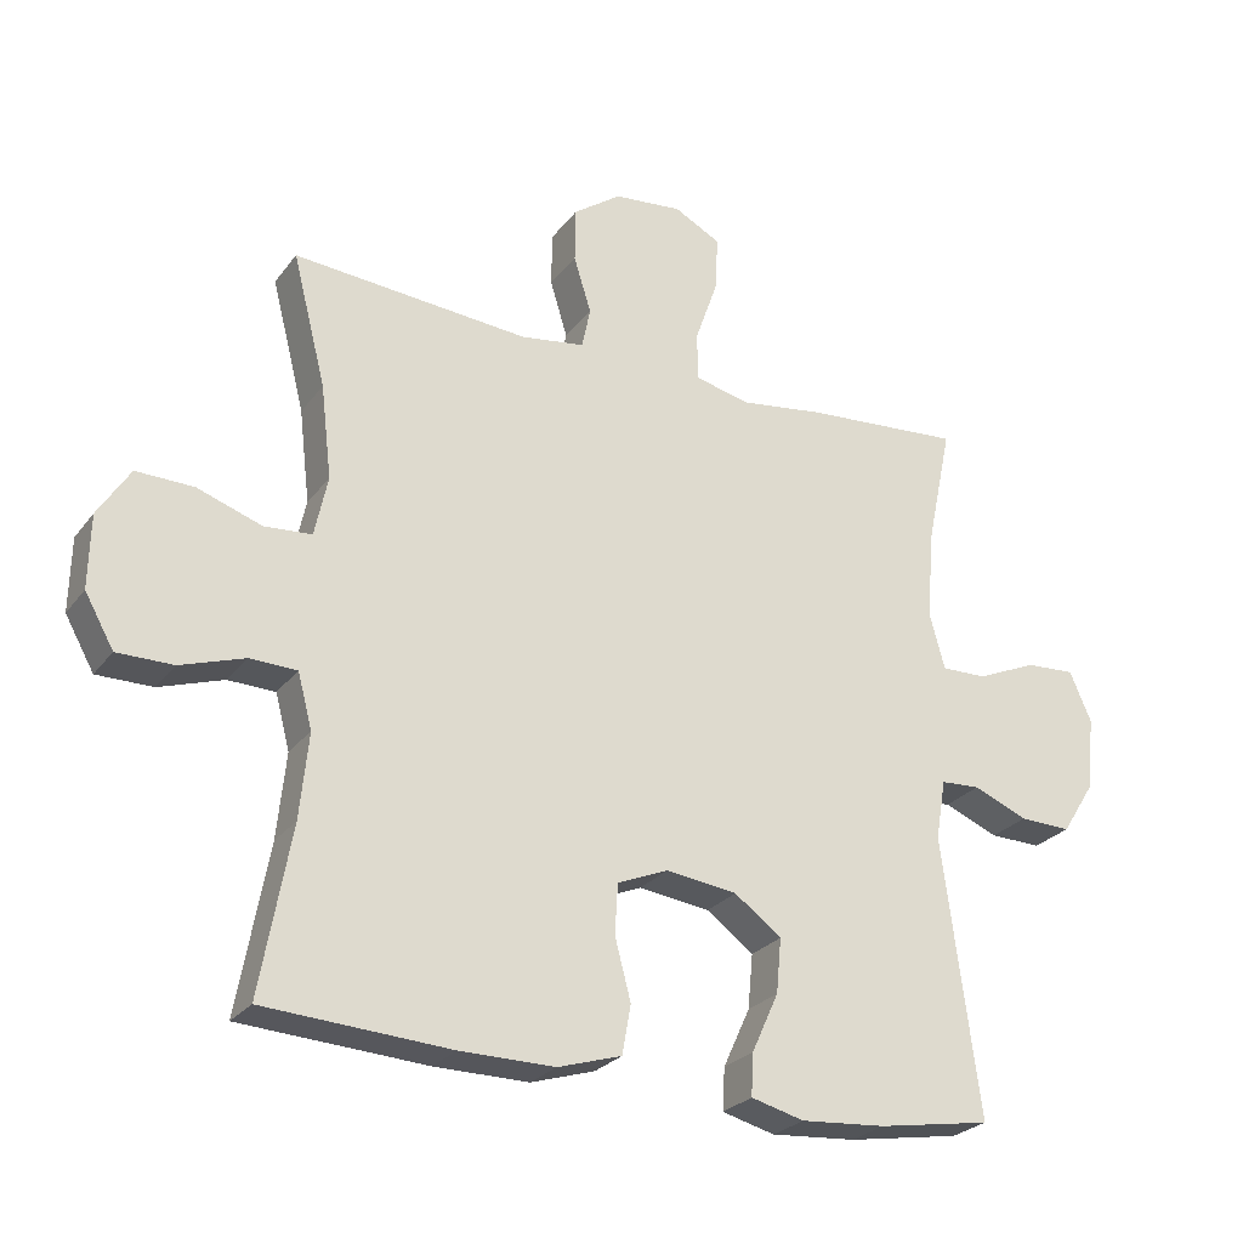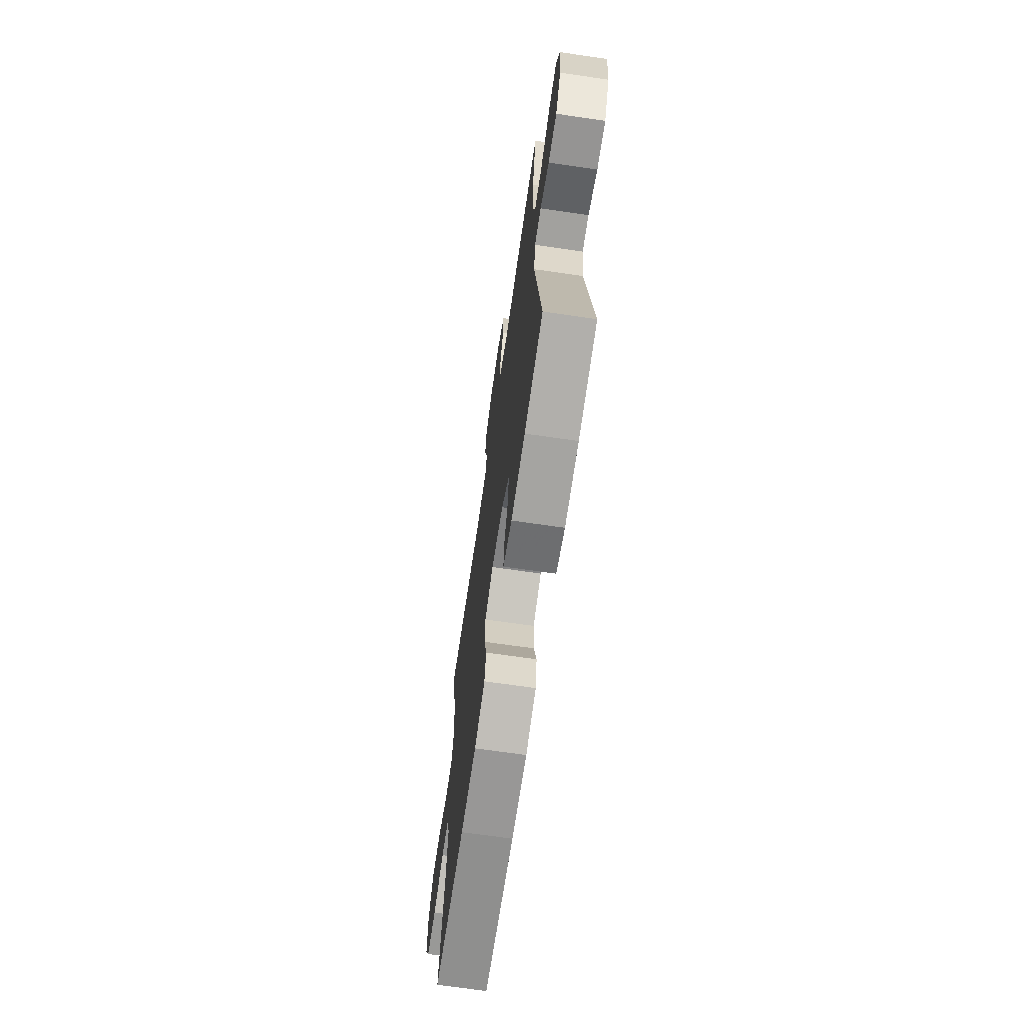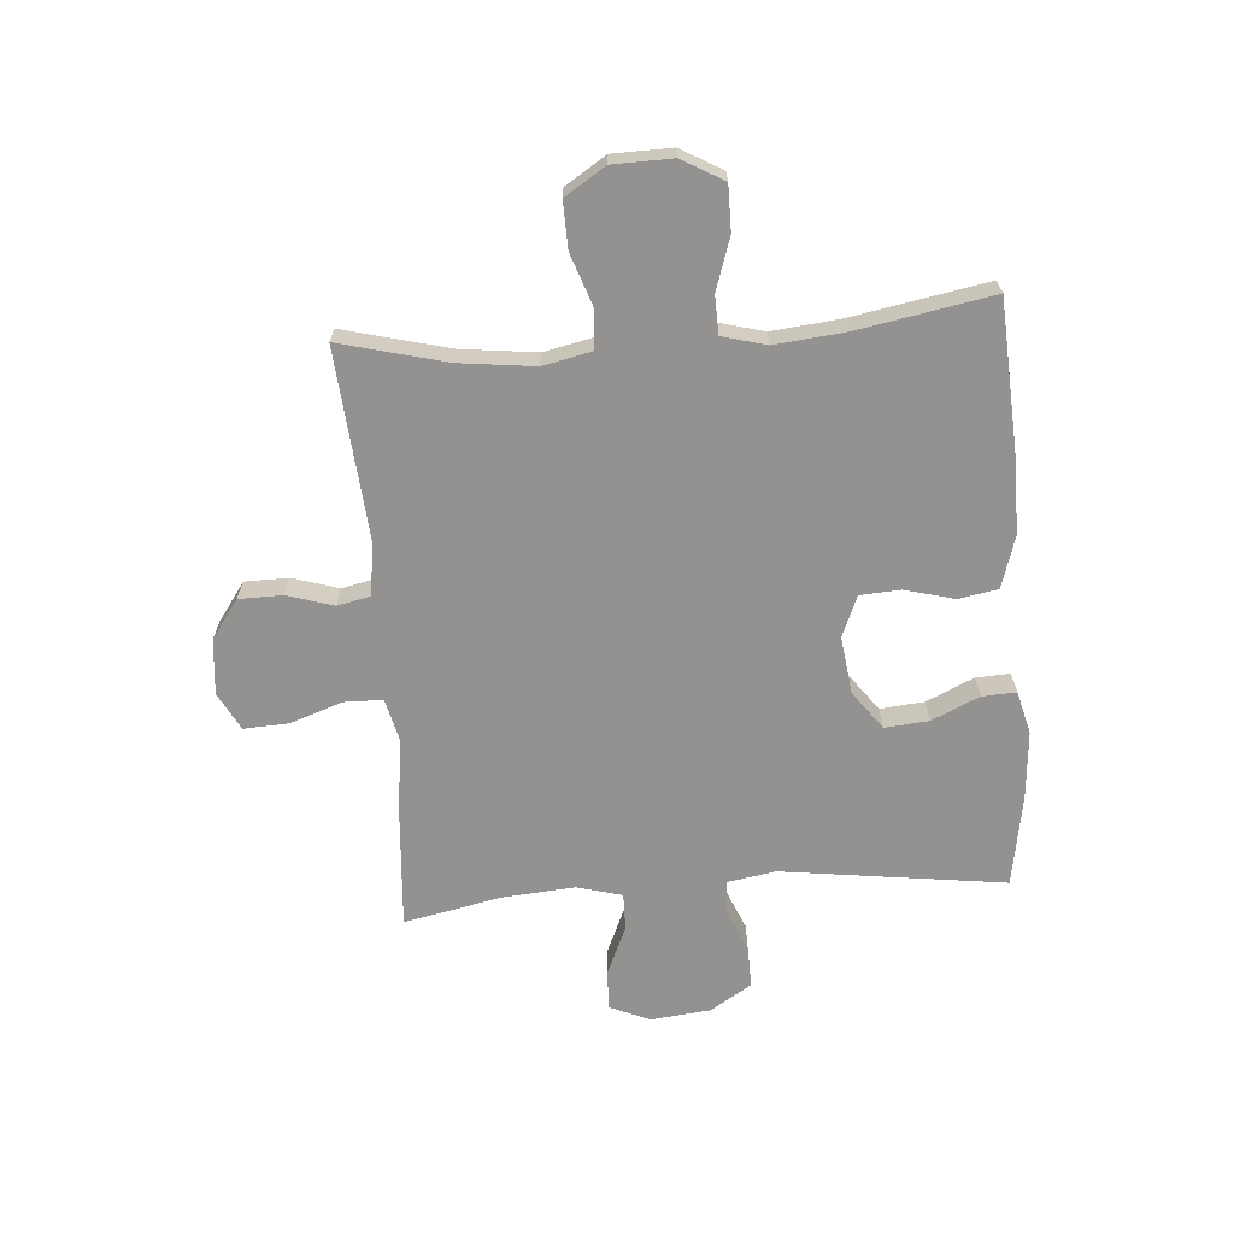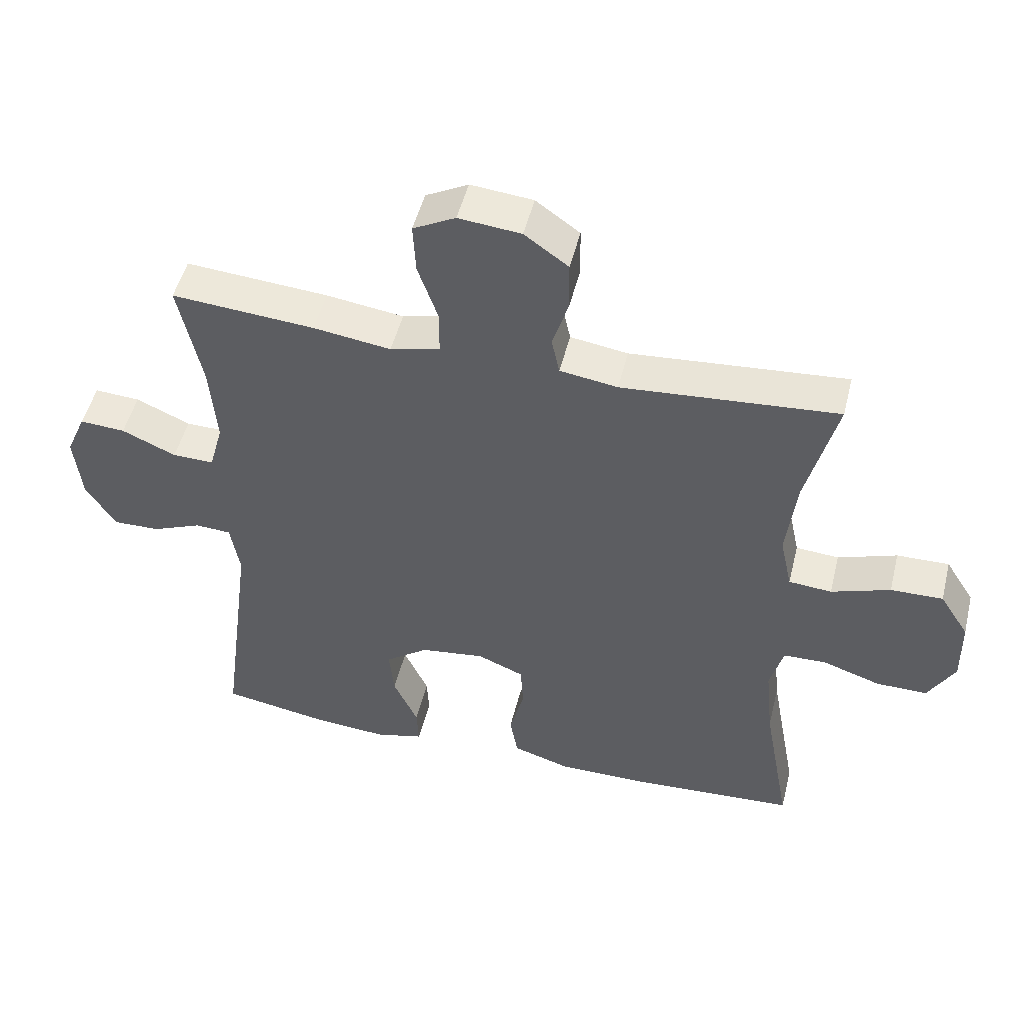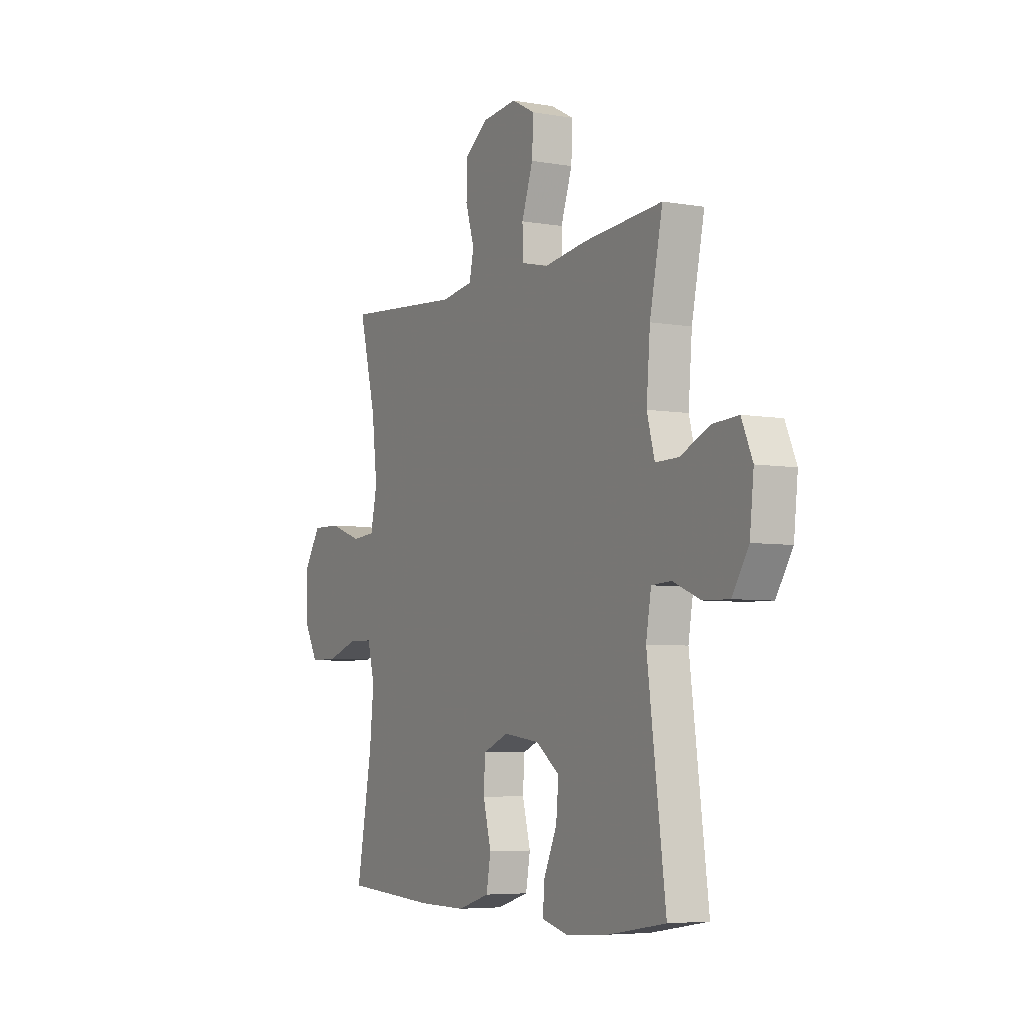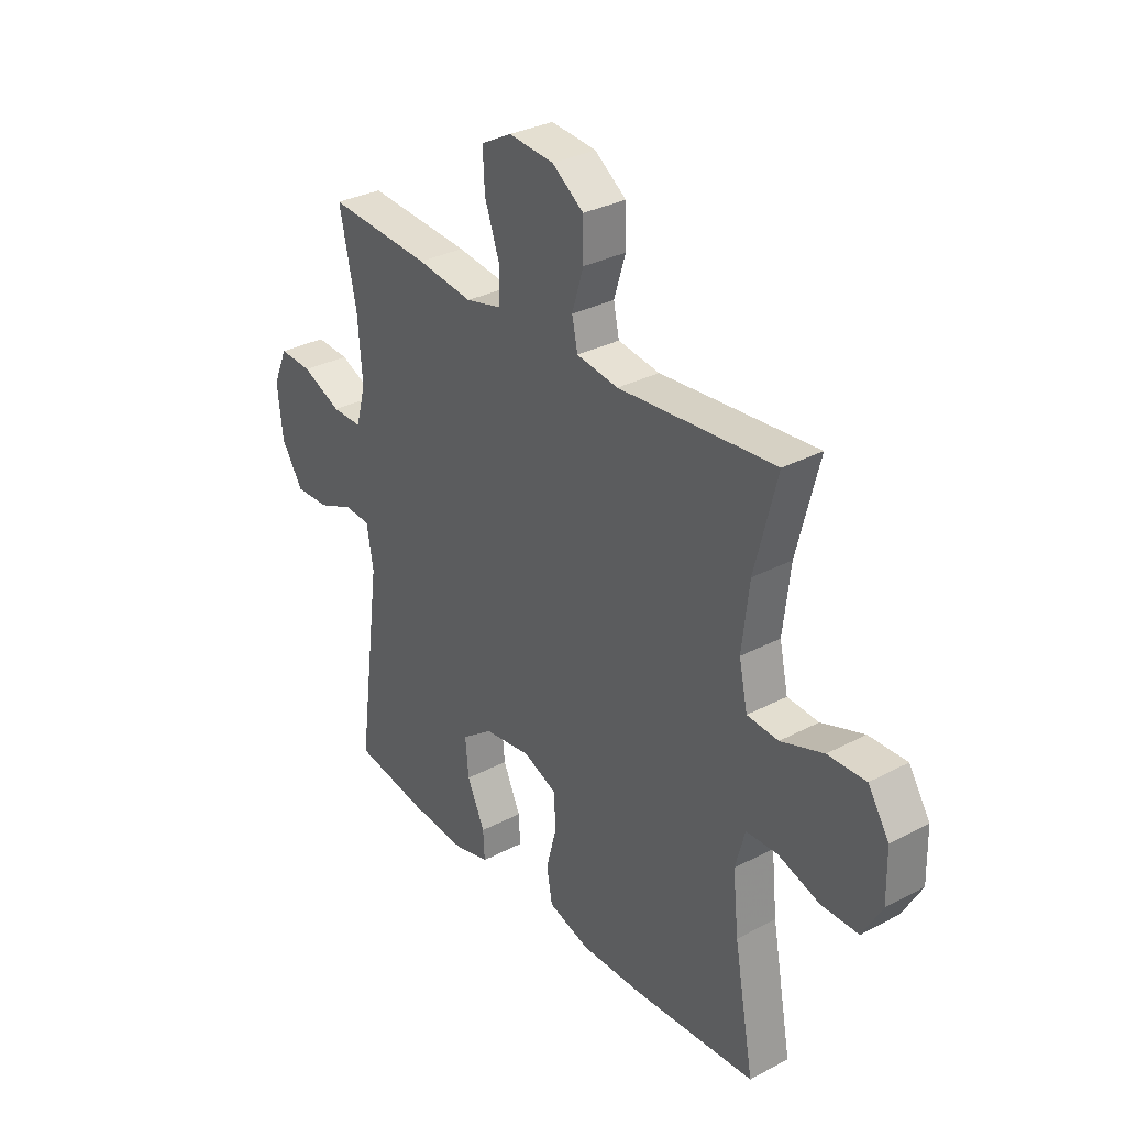
<metadata>
{"format":"obj","ext":"obj","renderer":"f3d","projection":"perspective","resolution":1024,"background":"white","views":[{"elev":-25.9,"azim":151.6,"up":"+Z"},{"elev":-68.8,"azim":-98.3,"up":"+Z"},{"elev":-66.4,"azim":94.3,"up":"+Y"},{"elev":49.7,"azim":13.8,"up":"+Z"},{"elev":-5.6,"azim":-118.4,"up":"+Z"},{"elev":31.6,"azim":53.2,"up":"+Z"}]}
</metadata>
<code>
v -0.5 0.07 0.5
v -0.284 0.07 0.484
v -0.167 0.07 0.468
v -0.092 0.07 0.486
v -0.091 0.07 0.552
v -0.122 0.07 0.641
v -0.126 0.07 0.717
v -0.062 0.07 0.751
v 0.032 0.07 0.742
v 0.098 0.07 0.695
v 0.099 0.07 0.62
v 0.075 0.07 0.542
v 0.087 0.07 0.486
v 0.174 0.07 0.473
v 0.5 0.07 0.5
v 0.454 0.07 0.319
v 0.439 0.07 0.191
v 0.457 0.07 0.108
v 0.522 0.07 0.103
v 0.611 0.07 0.134
v 0.69 0.07 0.136
v 0.734 0.07 0.067
v 0.736 0.07 -0.034
v 0.696 0.07 -0.105
v 0.619 0.07 -0.105
v 0.531 0.07 -0.076
v 0.466 0.07 -0.078
v 0.446 0.07 -0.153
v 0.458 0.07 -0.27
v 0.5 0.07 -0.5
v 0.244 0.07 -0.516
v 0.114 0.07 -0.517
v 0.026 0.07 -0.49
v 0.014 0.07 -0.423
v 0.036 0.07 -0.339
v 0.032 0.07 -0.27
v -0.038 0.07 -0.241
v -0.136 0.07 -0.254
v -0.201 0.07 -0.302
v -0.194 0.07 -0.377
v -0.157 0.07 -0.458
v -0.154 0.07 -0.516
v -0.227 0.07 -0.535
v -0.344 0.07 -0.526
v -0.5 0.07 -0.5
v -0.45 0.07 -0.119
v -0.464 0.07 -0.037
v -0.518 0.07 -0.034
v -0.593 0.07 -0.065
v -0.664 0.07 -0.067
v -0.709 0.07 0.004
v -0.72 0.07 0.106
v -0.69 0.07 0.175
v -0.621 0.07 0.171
v -0.539 0.07 0.135
v -0.476 0.07 0.134
v -0.455 0.07 0.211
v -0.465 0.07 0.334
v -0.5 0 0.5
v -0.284 0 0.484
v -0.167 0 0.468
v -0.092 0 0.486
v -0.091 0 0.552
v -0.122 0 0.641
v -0.126 0 0.717
v -0.062 0 0.751
v 0.032 0 0.742
v 0.098 0 0.695
v 0.099 0 0.62
v 0.075 0 0.542
v 0.087 0 0.486
v 0.174 0 0.473
v 0.5 0 0.5
v 0.454 0 0.319
v 0.439 0 0.191
v 0.457 0 0.108
v 0.522 0 0.103
v 0.611 0 0.134
v 0.69 0 0.136
v 0.734 0 0.067
v 0.736 0 -0.034
v 0.696 0 -0.105
v 0.619 0 -0.105
v 0.531 0 -0.076
v 0.466 0 -0.078
v 0.446 0 -0.153
v 0.458 0 -0.27
v 0.5 0 -0.5
v 0.244 0 -0.516
v 0.114 0 -0.517
v 0.026 0 -0.49
v 0.014 0 -0.423
v 0.036 0 -0.339
v 0.032 0 -0.27
v -0.038 0 -0.241
v -0.136 0 -0.254
v -0.201 0 -0.302
v -0.194 0 -0.377
v -0.157 0 -0.458
v -0.154 0 -0.516
v -0.227 0 -0.535
v -0.344 0 -0.526
v -0.5 0 -0.5
v -0.45 0 -0.119
v -0.464 0 -0.037
v -0.518 0 -0.034
v -0.593 0 -0.065
v -0.664 0 -0.067
v -0.709 0 0.004
v -0.72 0 0.106
v -0.69 0 0.175
v -0.621 0 0.171
v -0.539 0 0.135
v -0.476 0 0.134
v -0.455 0 0.211
v -0.465 0 0.334
f 52 53 54 55
f 52 55 56
f 51 52 56
f 48 49 50 51
f 47 48 51 56
f 46 47 56 57
f 44 45 46
f 43 44 46 57
f 40 41 42 43
f 39 40 43 57
f 32 33 34 35
f 32 35 36
f 29 30 31 32
f 28 29 32 36
f 27 28 36 37
f 23 24 25 26
f 23 26 27
f 22 23 27
f 19 20 21 22
f 18 19 22 27
f 17 18 27 37
f 14 15 16
f 13 14 16 17
f 9 10 11 12
f 9 12 13
f 8 9 13
f 5 6 7 8
f 4 5 8 13
f 3 4 13 17
f 58 1 2 3
f 38 39 57 58
f 37 38 58
f 3 17 37 58
f 113 112 111 110
f 114 113 110
f 114 110 109
f 109 108 107 106
f 114 109 106 105
f 115 114 105 104
f 104 103 102
f 115 104 102 101
f 101 100 99 98
f 115 101 98 97
f 93 92 91 90
f 94 93 90
f 90 89 88 87
f 94 90 87 86
f 95 94 86 85
f 84 83 82 81
f 85 84 81
f 85 81 80
f 80 79 78 77
f 85 80 77 76
f 95 85 76 75
f 74 73 72
f 75 74 72 71
f 70 69 68 67
f 71 70 67
f 71 67 66
f 66 65 64 63
f 71 66 63 62
f 75 71 62 61
f 61 60 59 116
f 116 115 97 96
f 116 96 95
f 116 95 75 61
f 1 59 60 2
f 2 60 61 3
f 3 61 62 4
f 4 62 63 5
f 5 63 64 6
f 6 64 65 7
f 7 65 66 8
f 8 66 67 9
f 9 67 68 10
f 10 68 69 11
f 11 69 70 12
f 12 70 71 13
f 13 71 72 14
f 14 72 73 15
f 15 73 74 16
f 16 74 75 17
f 17 75 76 18
f 18 76 77 19
f 19 77 78 20
f 20 78 79 21
f 21 79 80 22
f 22 80 81 23
f 23 81 82 24
f 24 82 83 25
f 25 83 84 26
f 26 84 85 27
f 27 85 86 28
f 28 86 87 29
f 29 87 88 30
f 30 88 89 31
f 31 89 90 32
f 32 90 91 33
f 33 91 92 34
f 34 92 93 35
f 35 93 94 36
f 36 94 95 37
f 37 95 96 38
f 38 96 97 39
f 39 97 98 40
f 40 98 99 41
f 41 99 100 42
f 42 100 101 43
f 43 101 102 44
f 44 102 103 45
f 45 103 104 46
f 46 104 105 47
f 47 105 106 48
f 48 106 107 49
f 49 107 108 50
f 50 108 109 51
f 51 109 110 52
f 52 110 111 53
f 53 111 112 54
f 54 112 113 55
f 55 113 114 56
f 56 114 115 57
f 57 115 116 58
f 58 116 59 1

</code>
